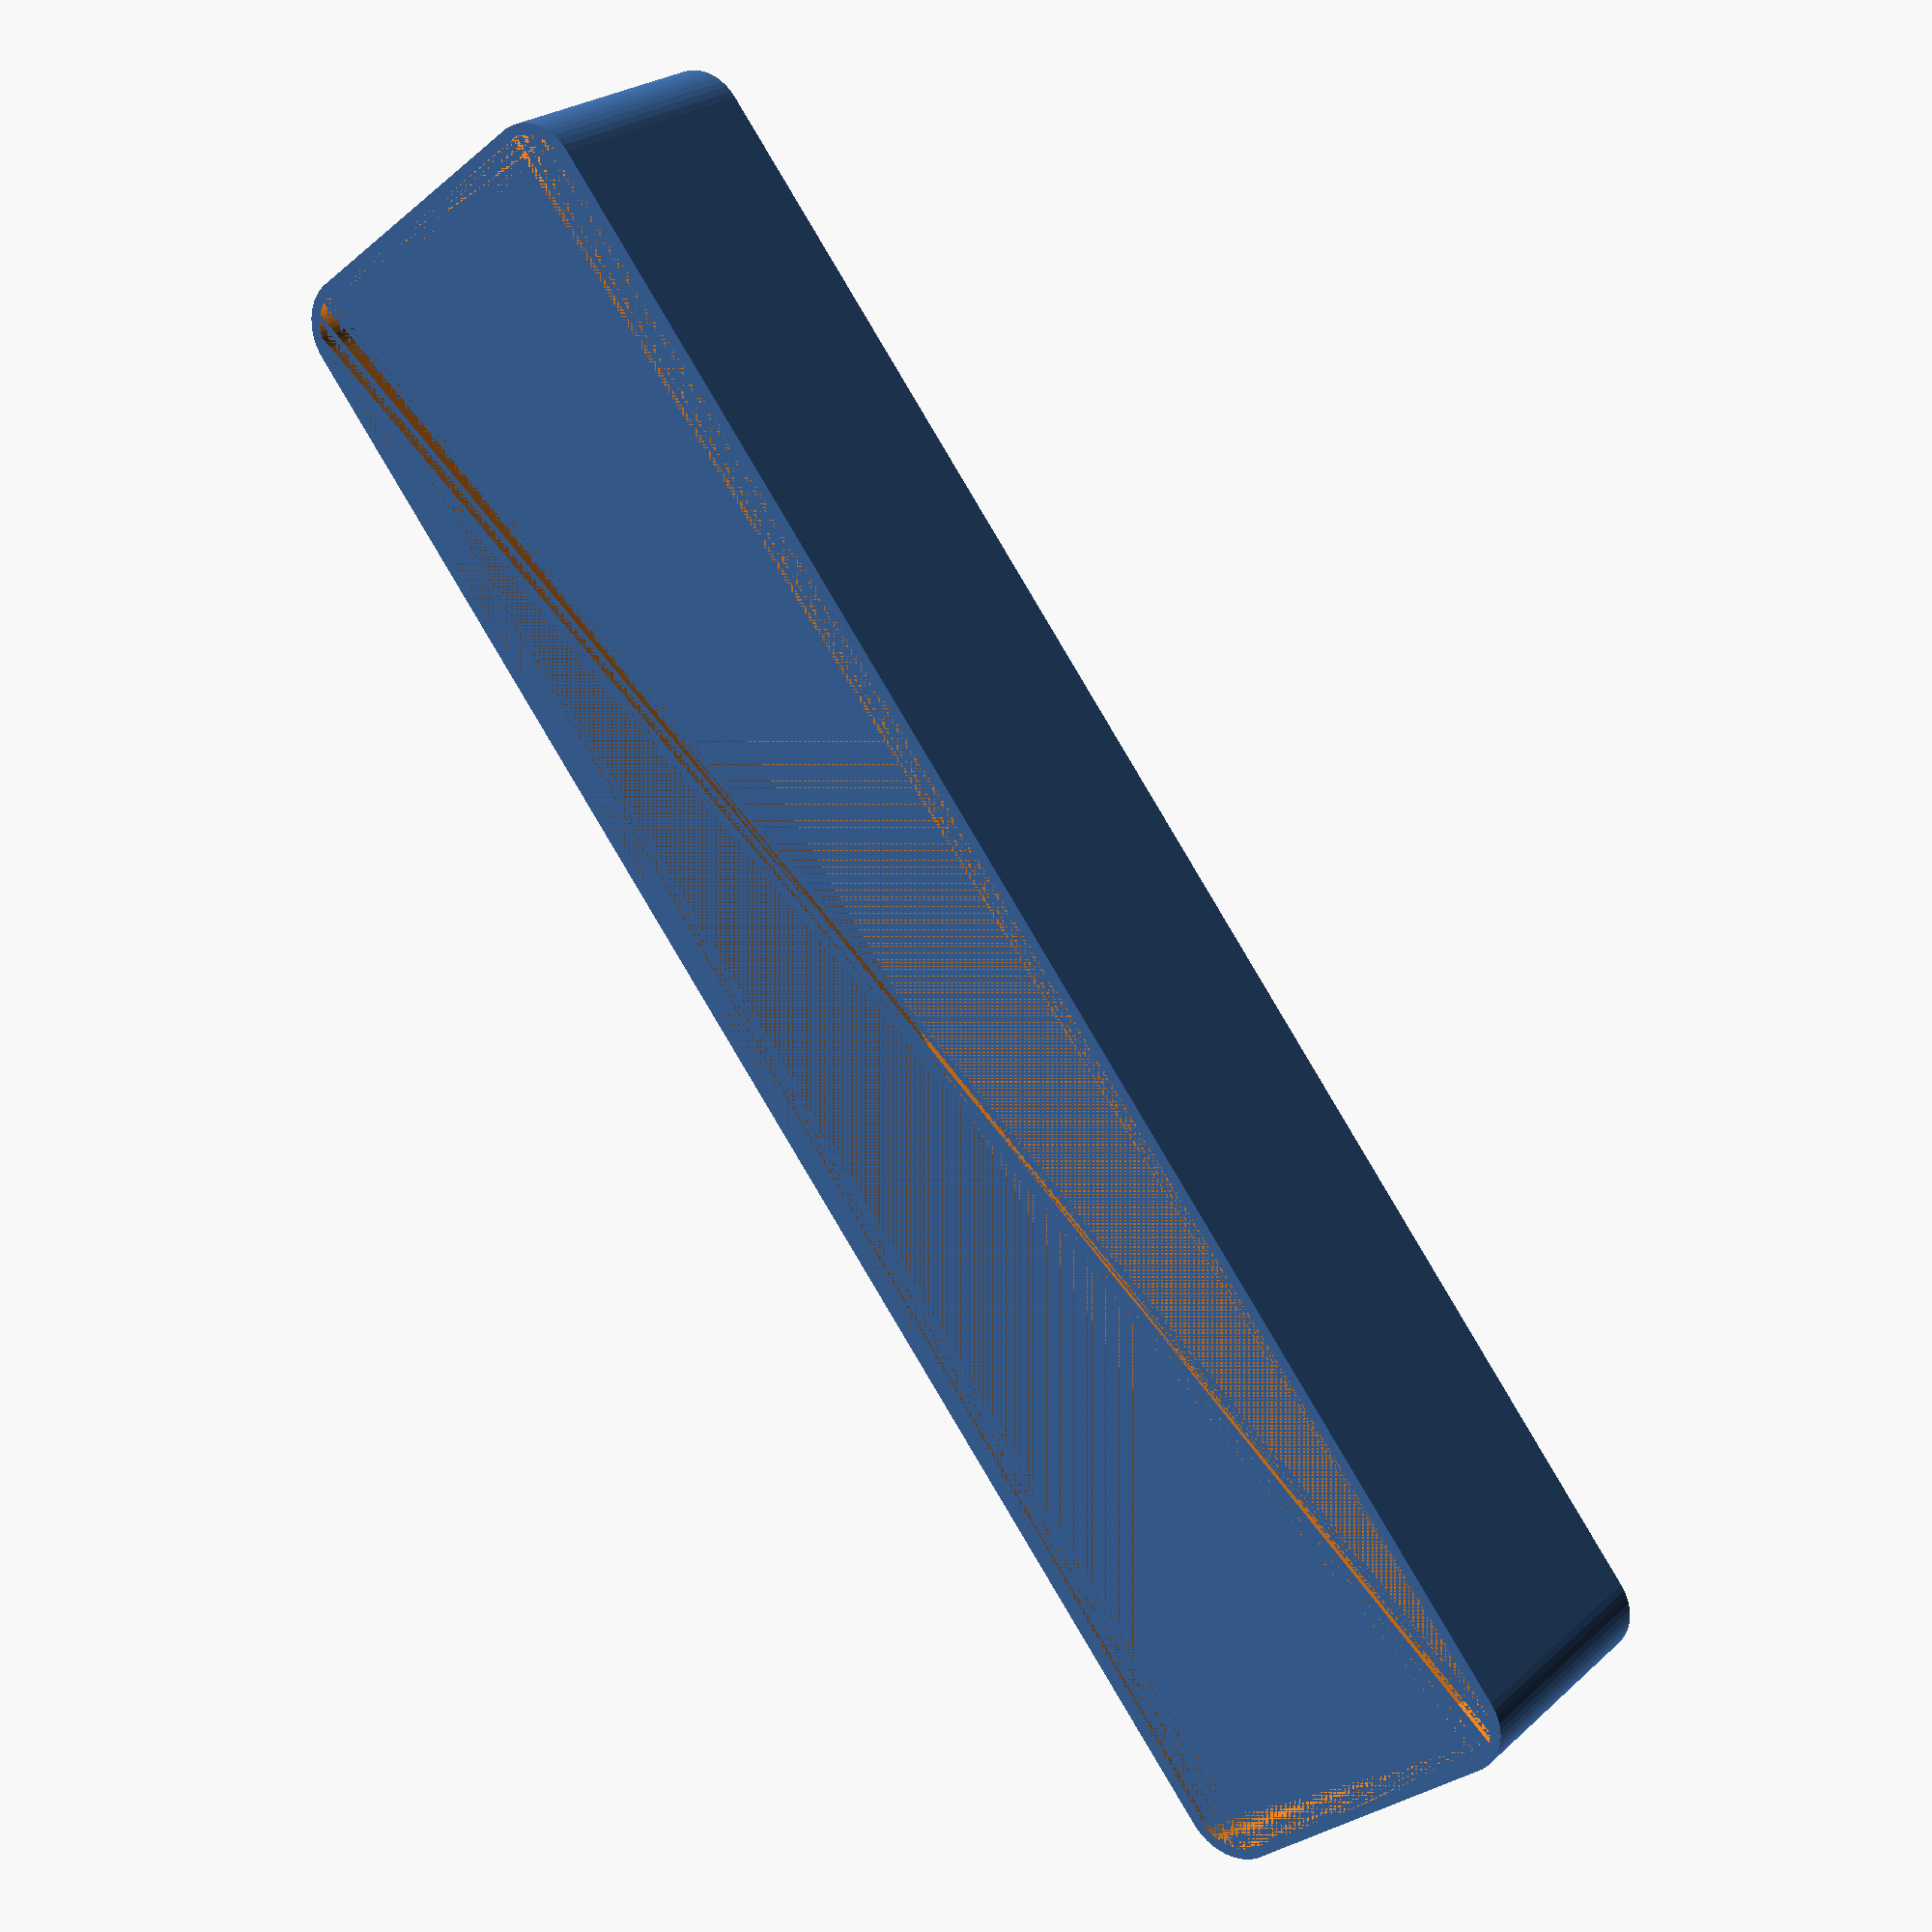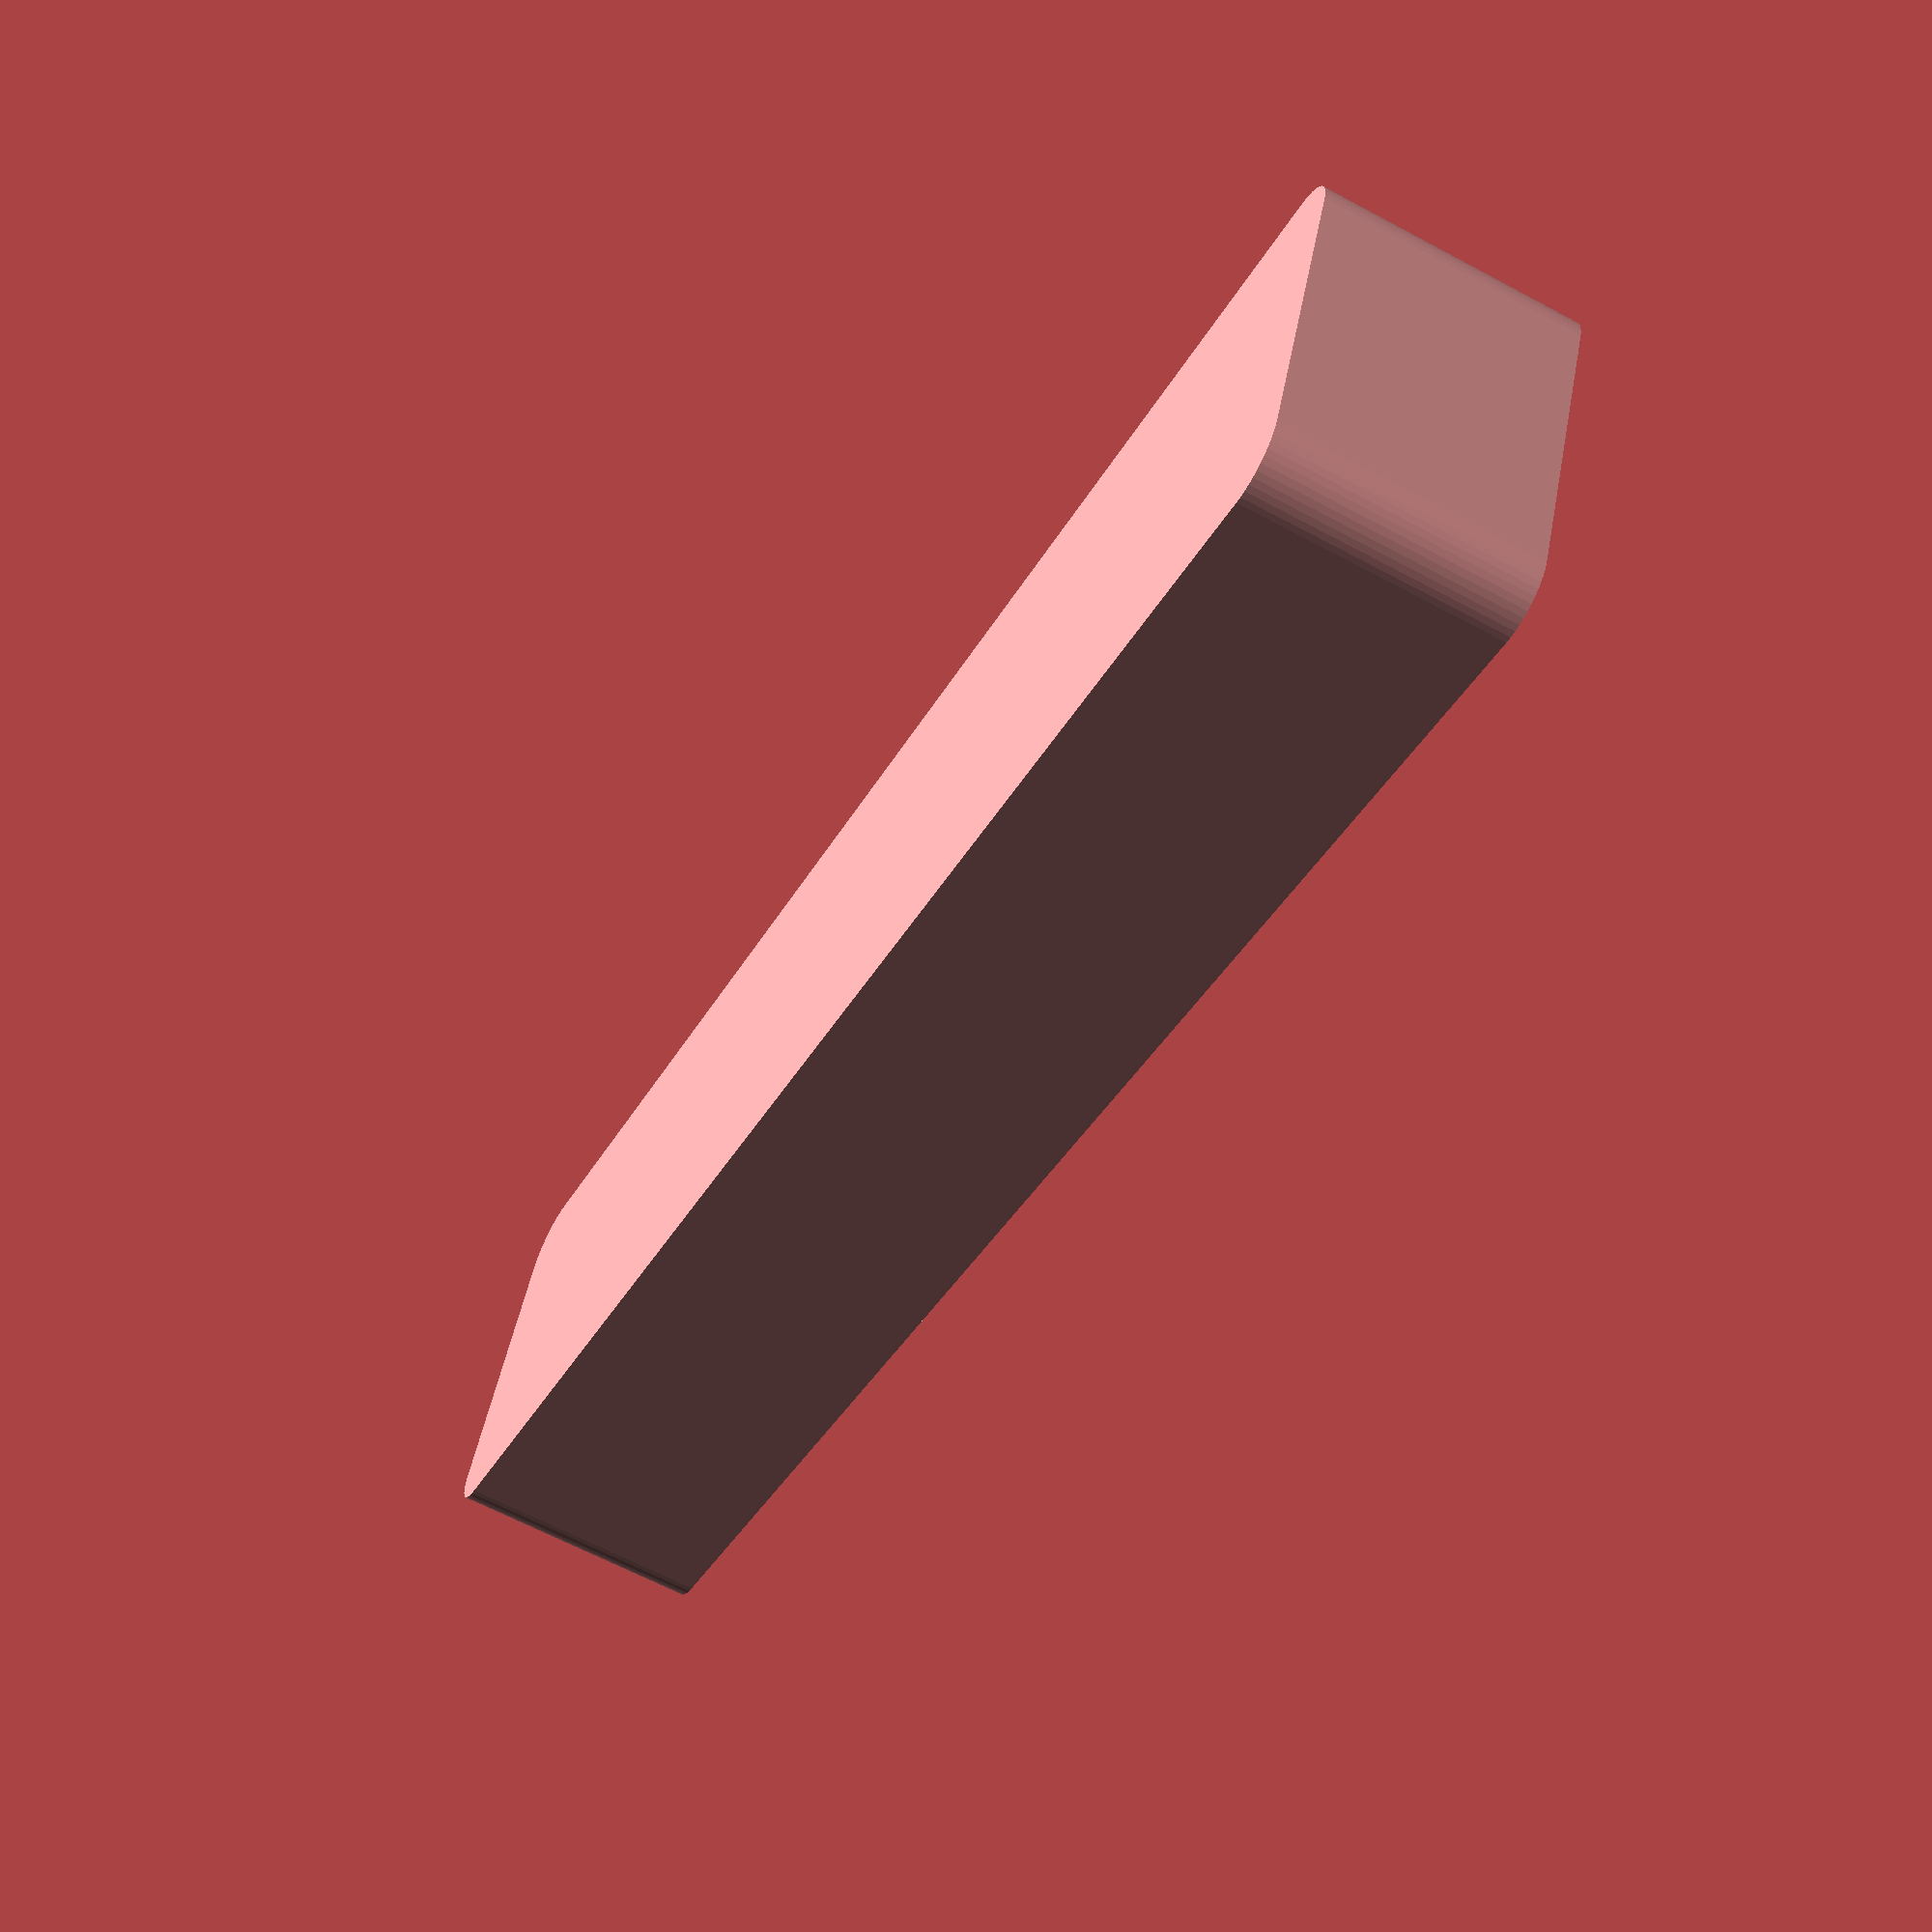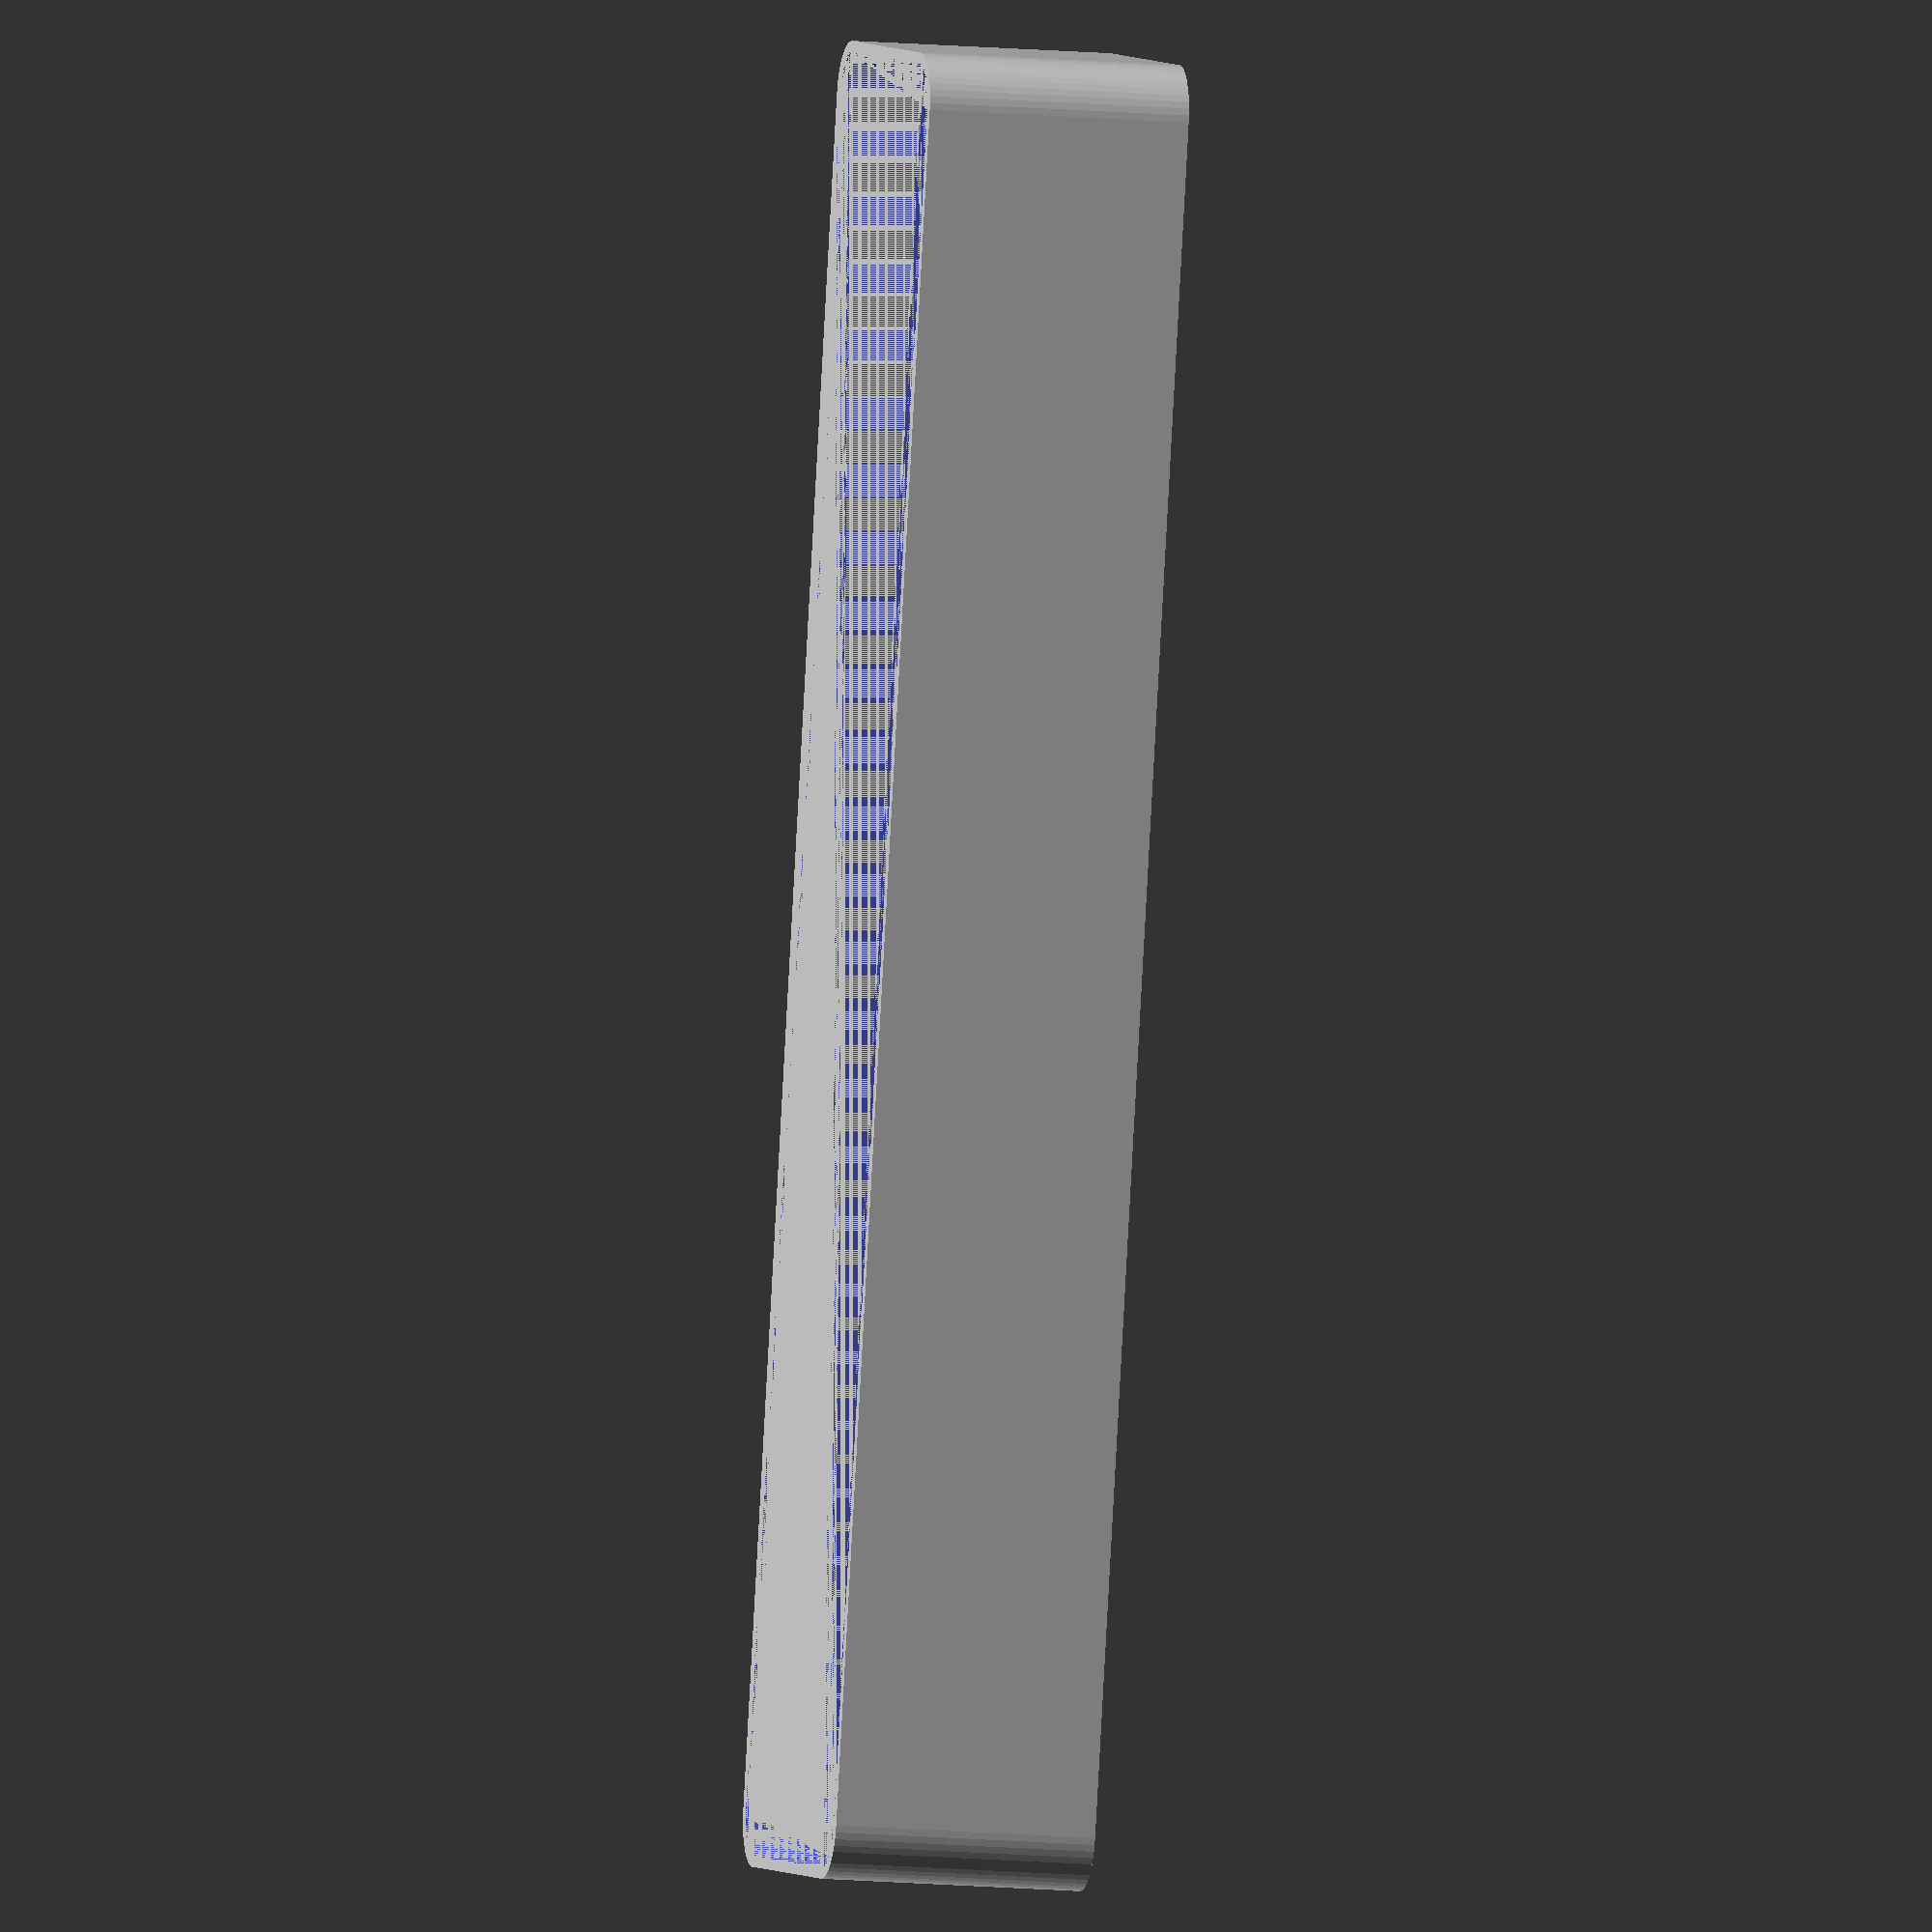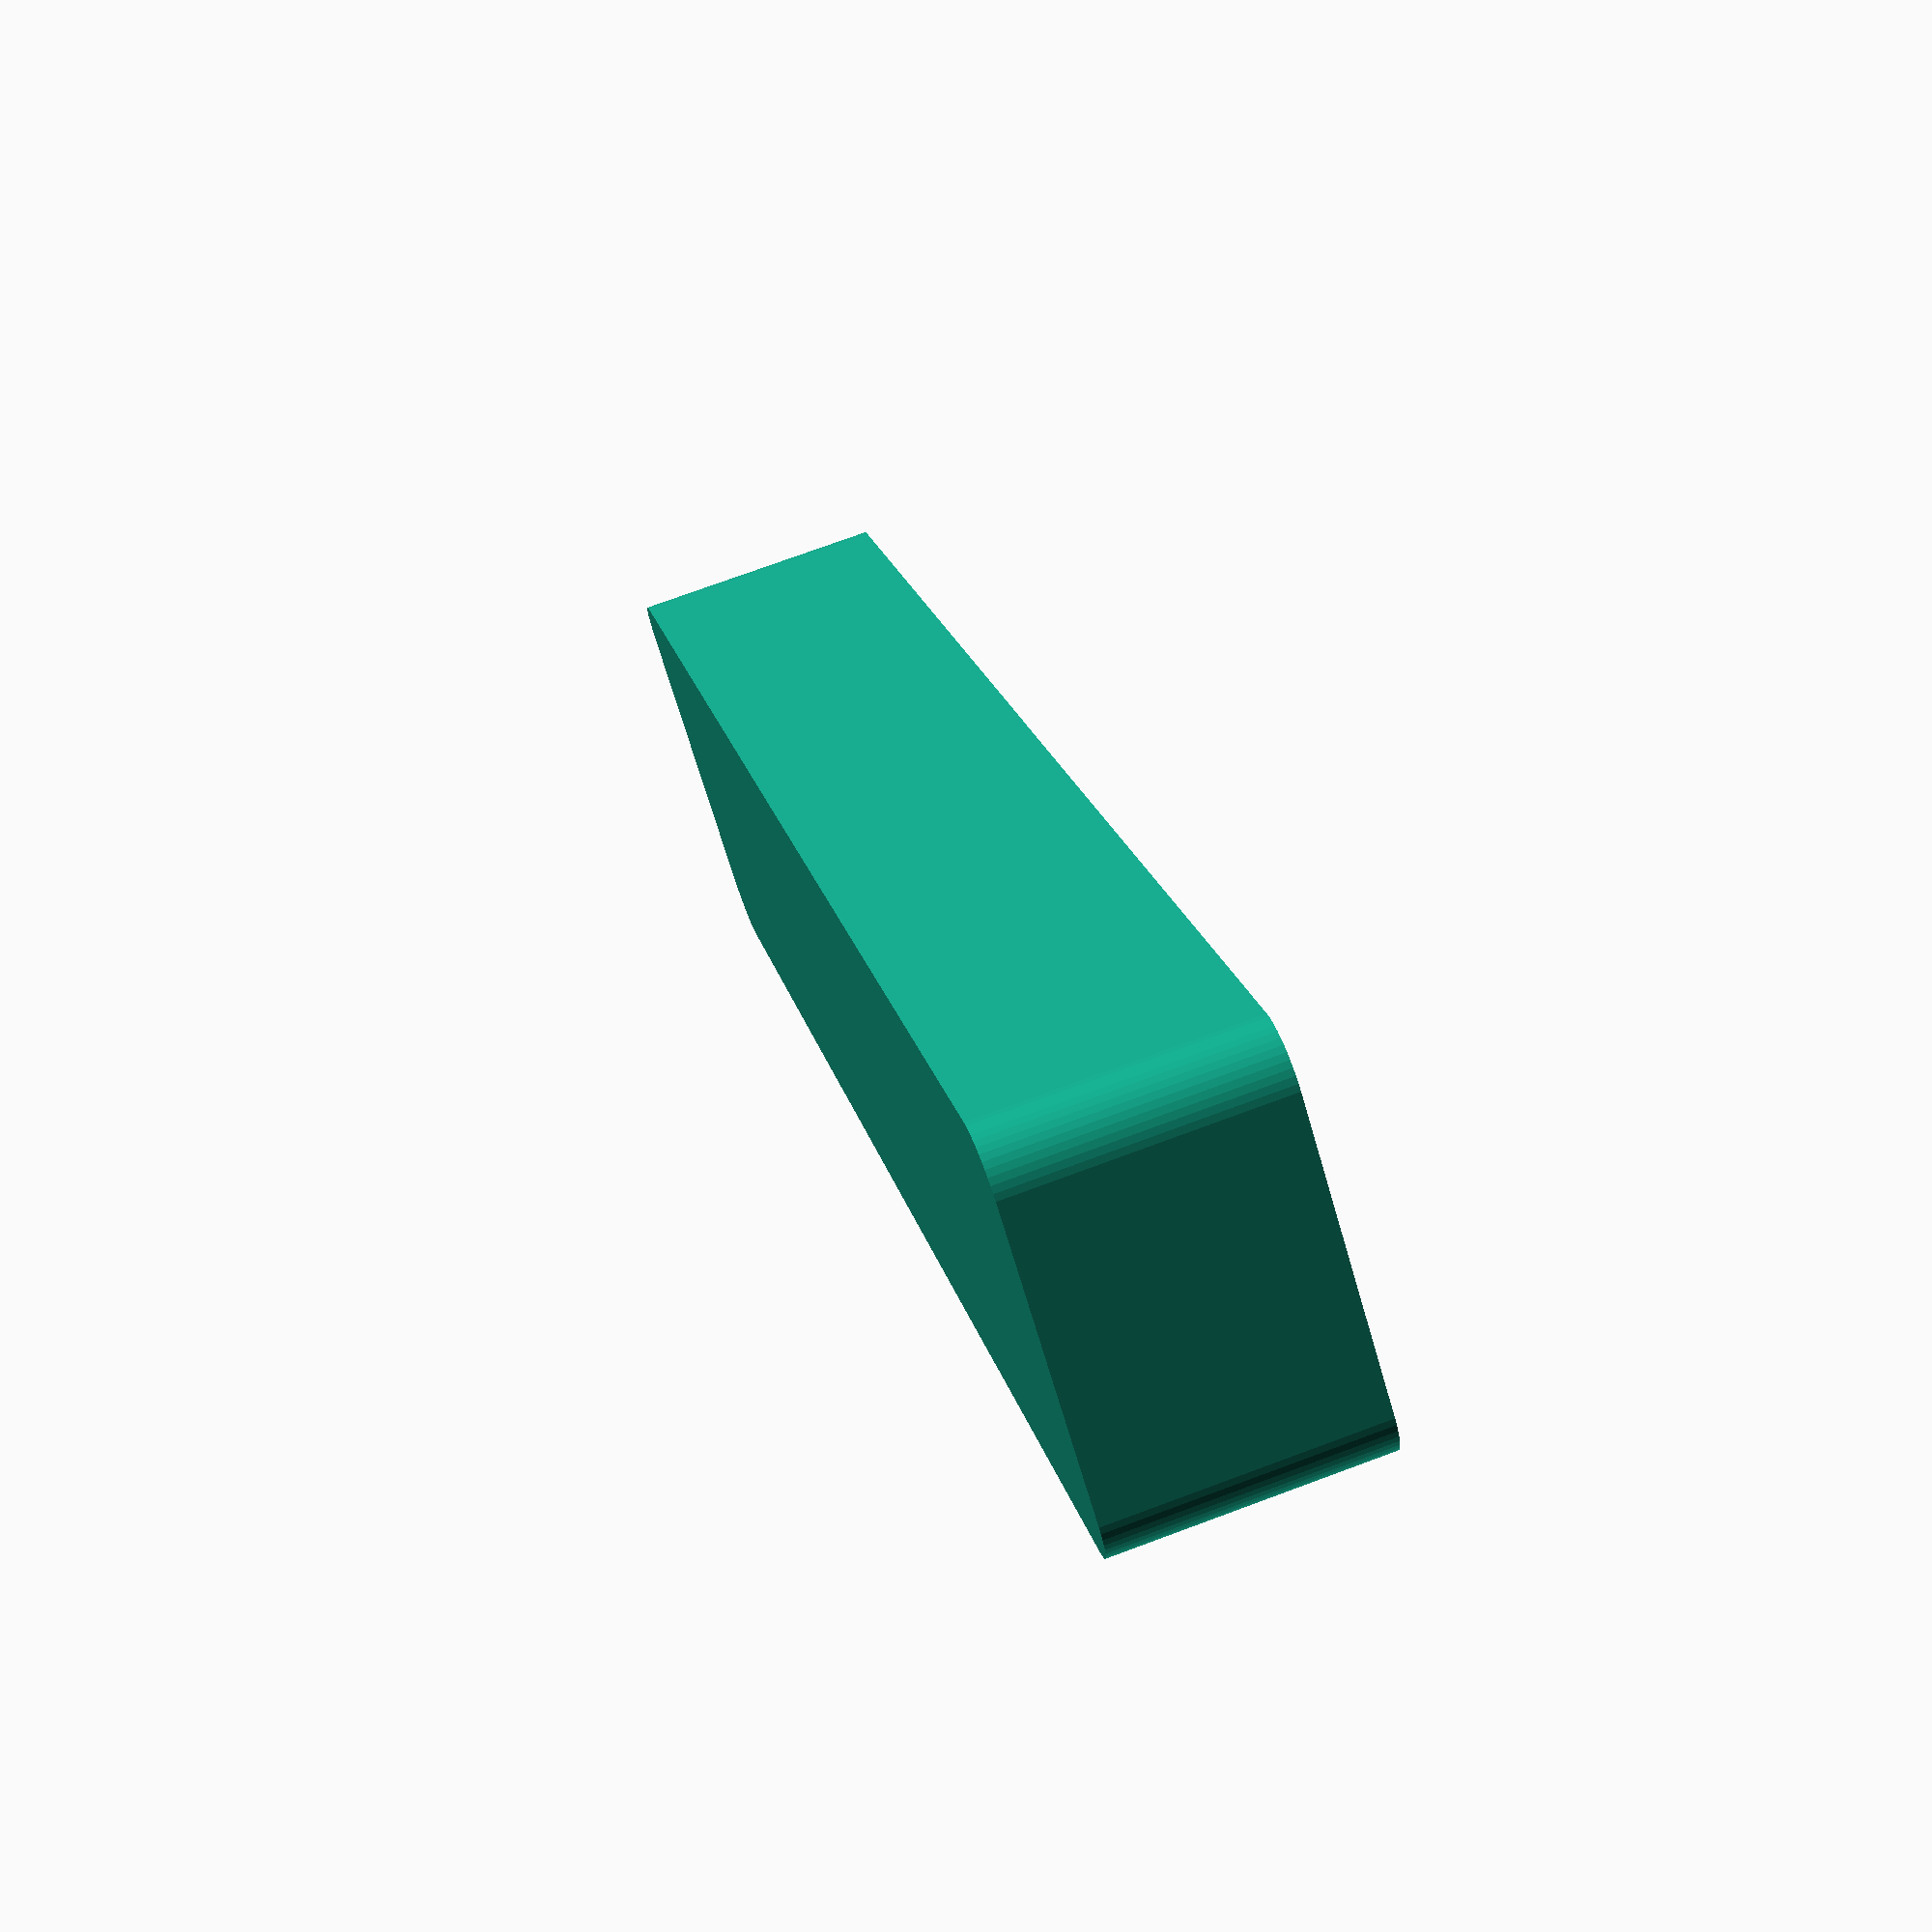
<openscad>
$fn = 50;


difference() {
	union() {
		hull() {
			translate(v = [-13.7500000000, 77.5000000000, 0]) {
				cylinder(h = 24, r = 5);
			}
			translate(v = [13.7500000000, 77.5000000000, 0]) {
				cylinder(h = 24, r = 5);
			}
			translate(v = [-13.7500000000, -77.5000000000, 0]) {
				cylinder(h = 24, r = 5);
			}
			translate(v = [13.7500000000, -77.5000000000, 0]) {
				cylinder(h = 24, r = 5);
			}
		}
	}
	union() {
		translate(v = [0, 0, 2]) {
			hull() {
				translate(v = [-13.7500000000, 77.5000000000, 0]) {
					cylinder(h = 22, r = 4);
				}
				translate(v = [13.7500000000, 77.5000000000, 0]) {
					cylinder(h = 22, r = 4);
				}
				translate(v = [-13.7500000000, -77.5000000000, 0]) {
					cylinder(h = 22, r = 4);
				}
				translate(v = [13.7500000000, -77.5000000000, 0]) {
					cylinder(h = 22, r = 4);
				}
			}
		}
	}
}
</openscad>
<views>
elev=156.5 azim=141.7 roll=145.6 proj=p view=solid
elev=243.3 azim=248.0 roll=298.6 proj=p view=wireframe
elev=191.8 azim=193.7 roll=103.3 proj=o view=solid
elev=286.7 azim=322.9 roll=249.6 proj=p view=solid
</views>
